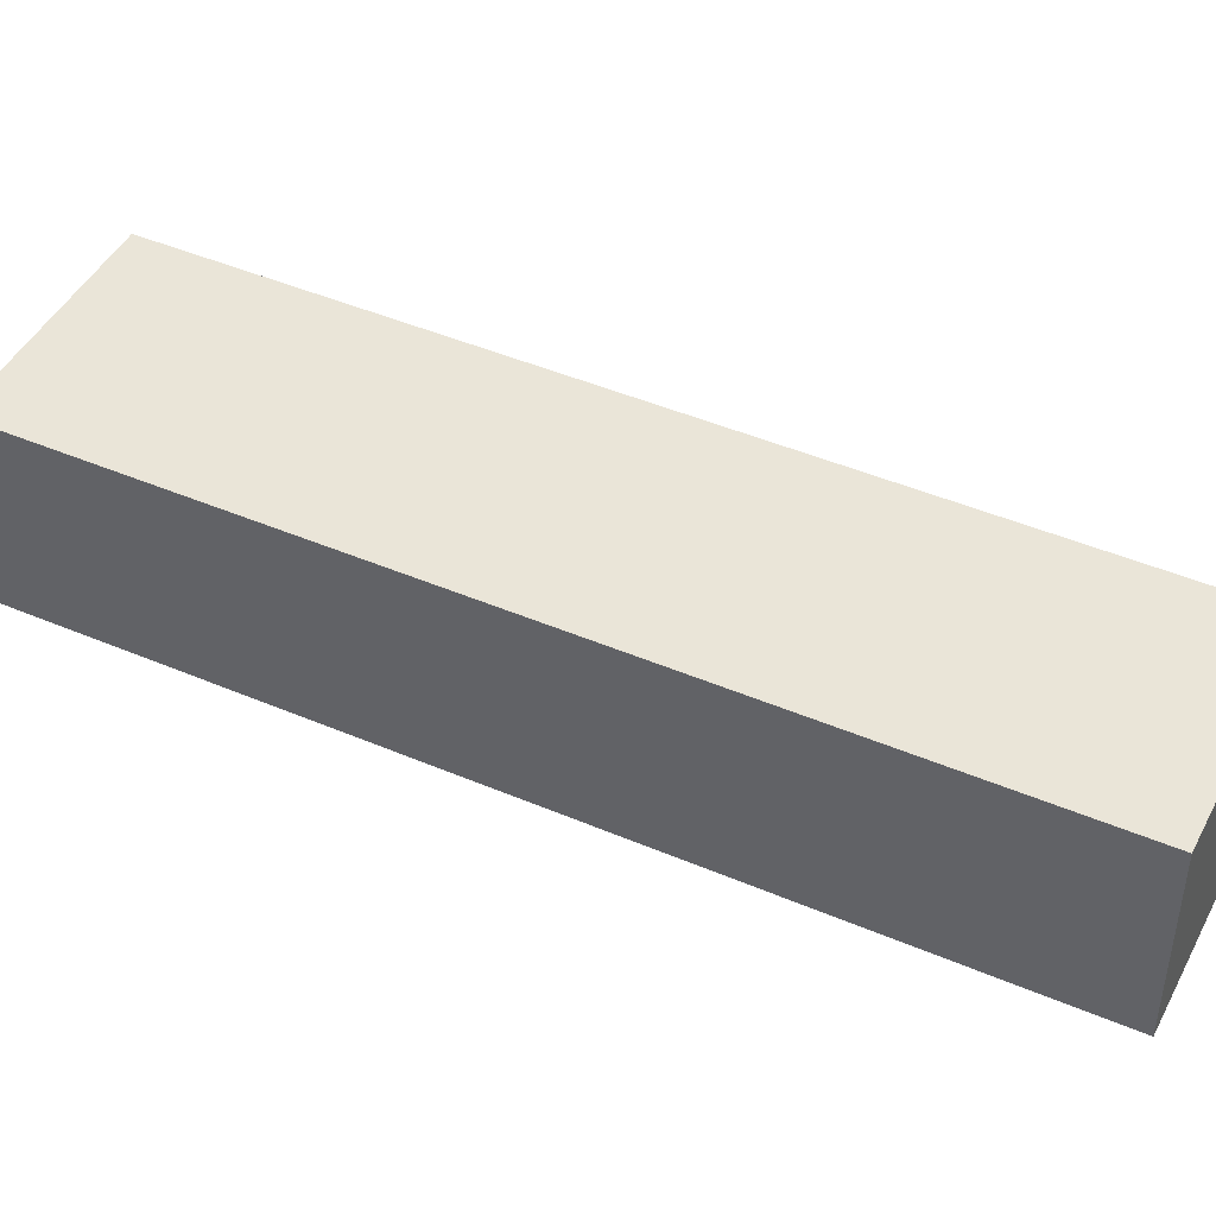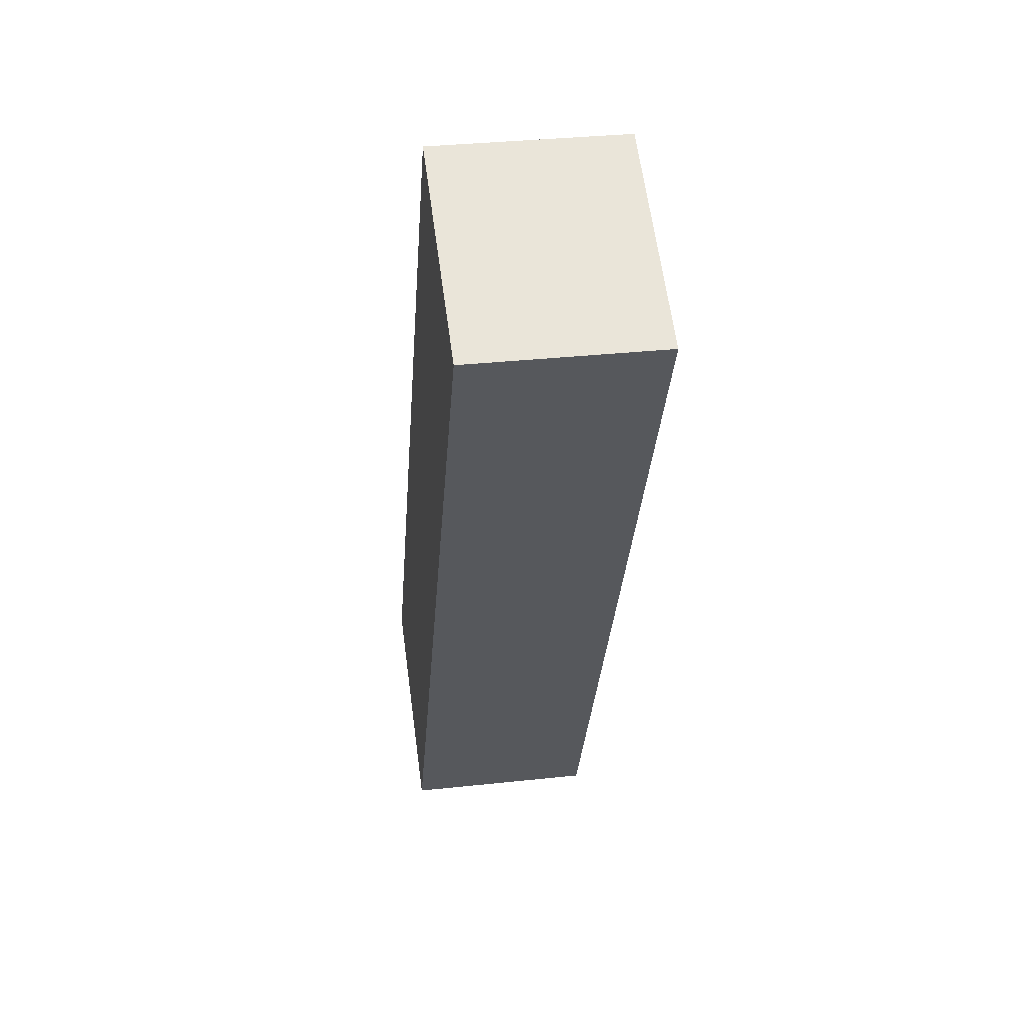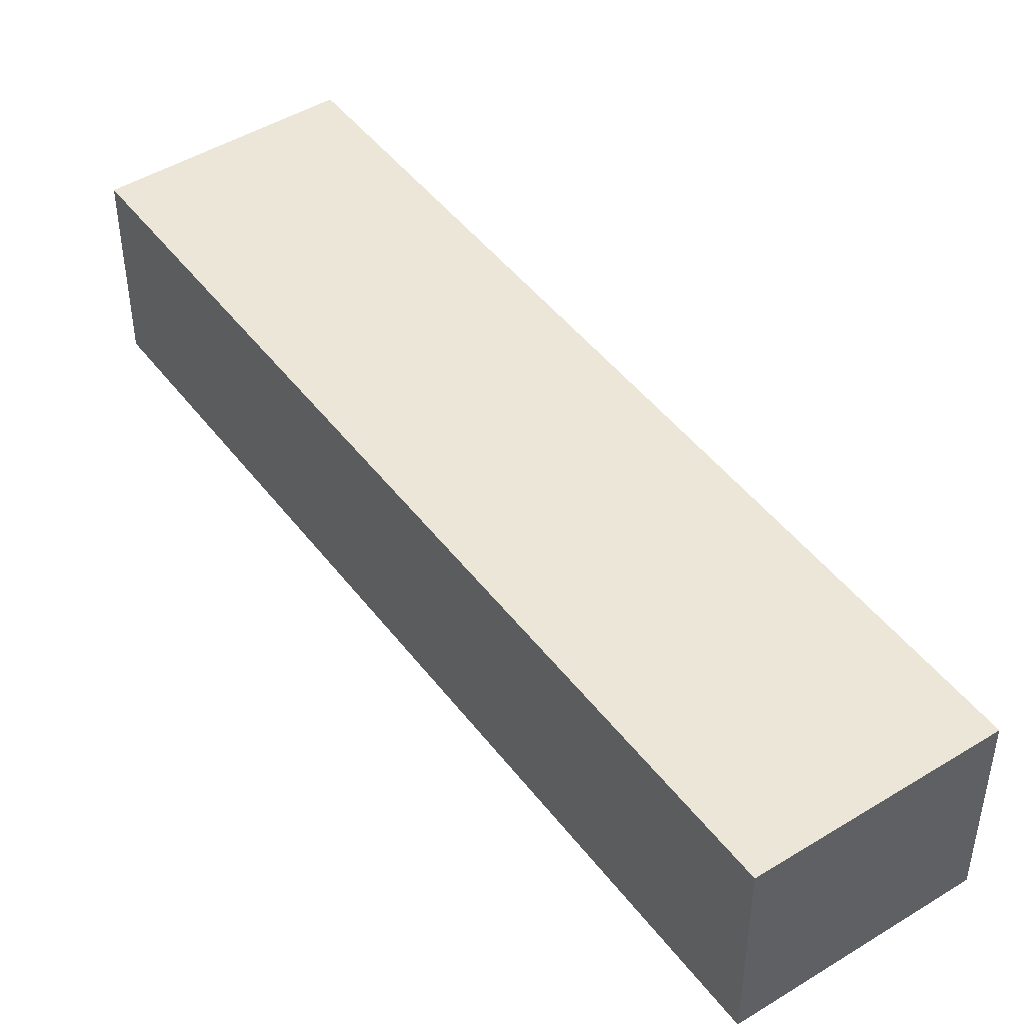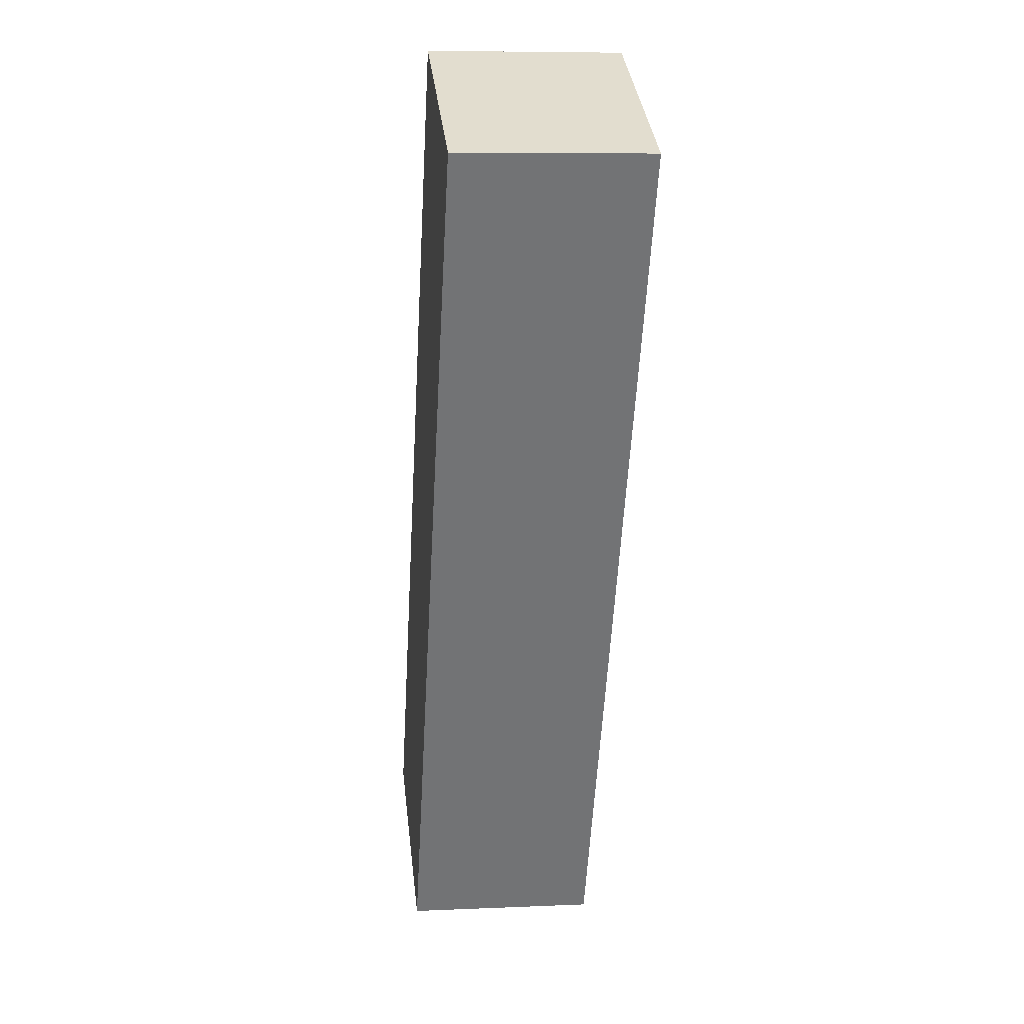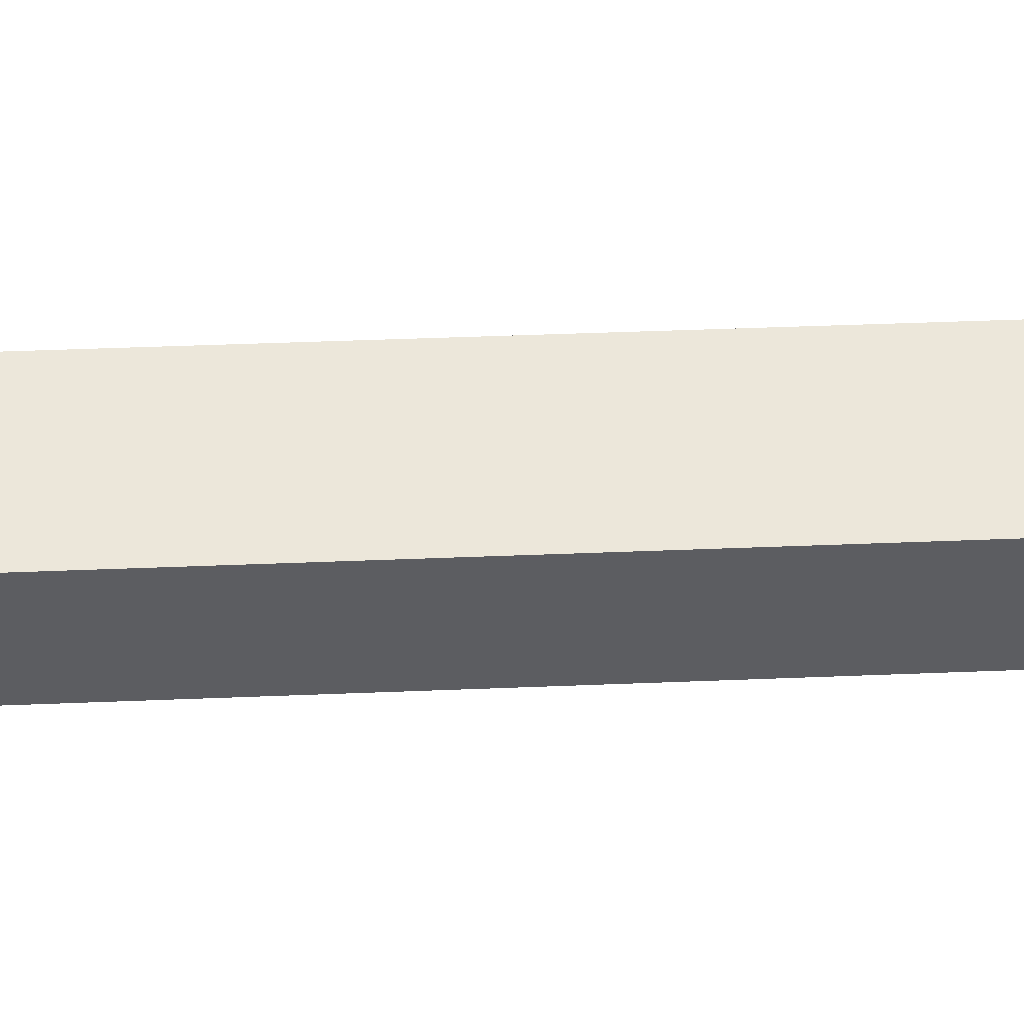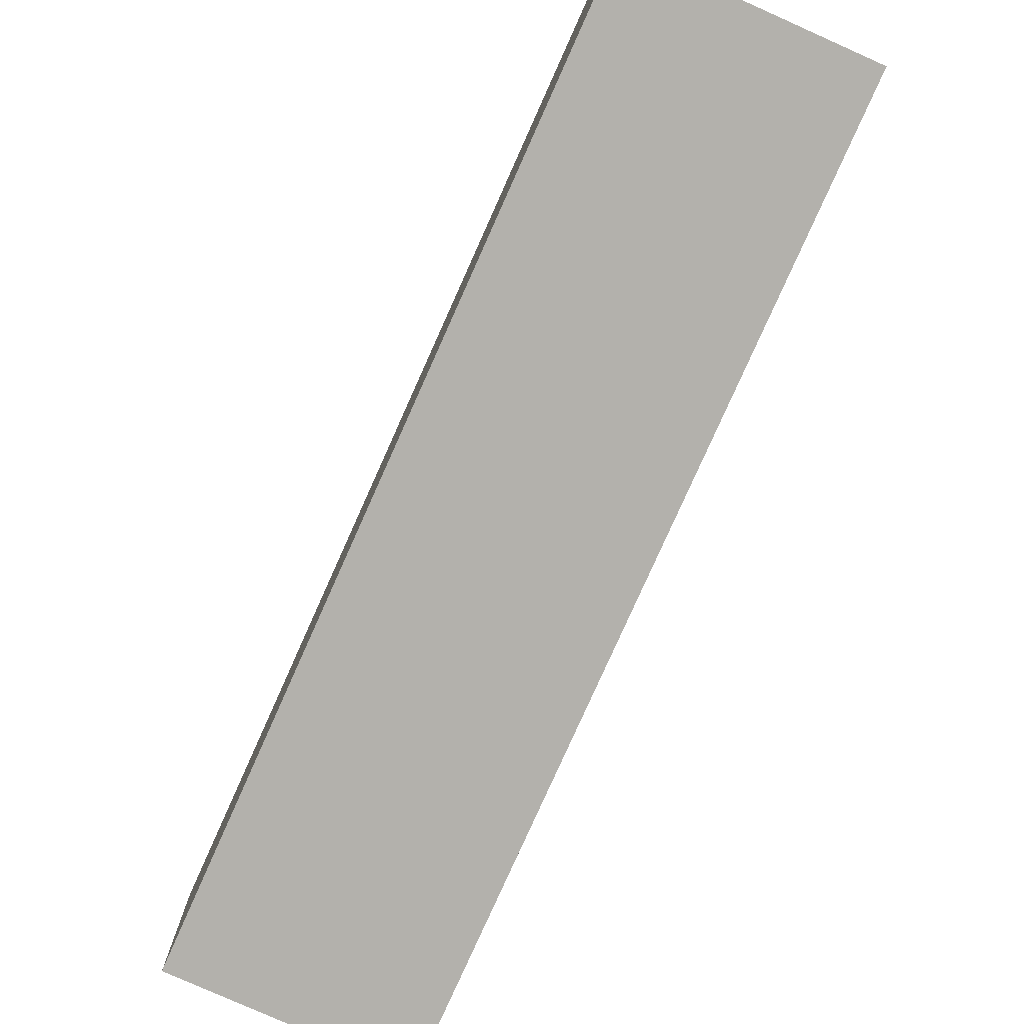
<metadata>
{"format":"obj","ext":"obj","renderer":"f3d","projection":"perspective","resolution":1024,"background":"white","views":[{"elev":45.4,"azim":-37.0,"up":"+Y"},{"elev":33.7,"azim":81.6,"up":"+Z"},{"elev":46.6,"azim":171.7,"up":"+Y"},{"elev":7.7,"azim":83.0,"up":"+Z"},{"elev":52.6,"azim":114.4,"up":"+Y"},{"elev":-79.1,"azim":-177.3,"up":"+Y"}]}
</metadata>
<code>
v  8.344 2.568 9.56
v  5.651 2.568 11.19
v  8.454 2.568 9.778
v  2.803 2.568 -1.414
v  0.283 2.568 -0.143
v  0 2.568 1.572e-16
v  8.454 -5.987e-16 9.778
v  2.803 8.658e-17 -1.414
v  8.344 -5.854e-16 9.56
v  0.283 8.756e-18 -0.143
v  0 0 0
v  5.651 -6.854e-16 11.19
g defaultobject
f 1 2 3
f 2 1 4
f 2 4 5
f 2 5 6
f 7 1 3
f 1 7 4
f 4 7 8
f 8 7 9
f 8 5 4
f 5 8 10
f 5 10 6
f 6 10 11
f 11 2 6
f 2 11 12
f 12 3 2
f 3 12 7
f 9 10 8
f 10 9 7
f 10 7 12
f 10 12 11

</code>
